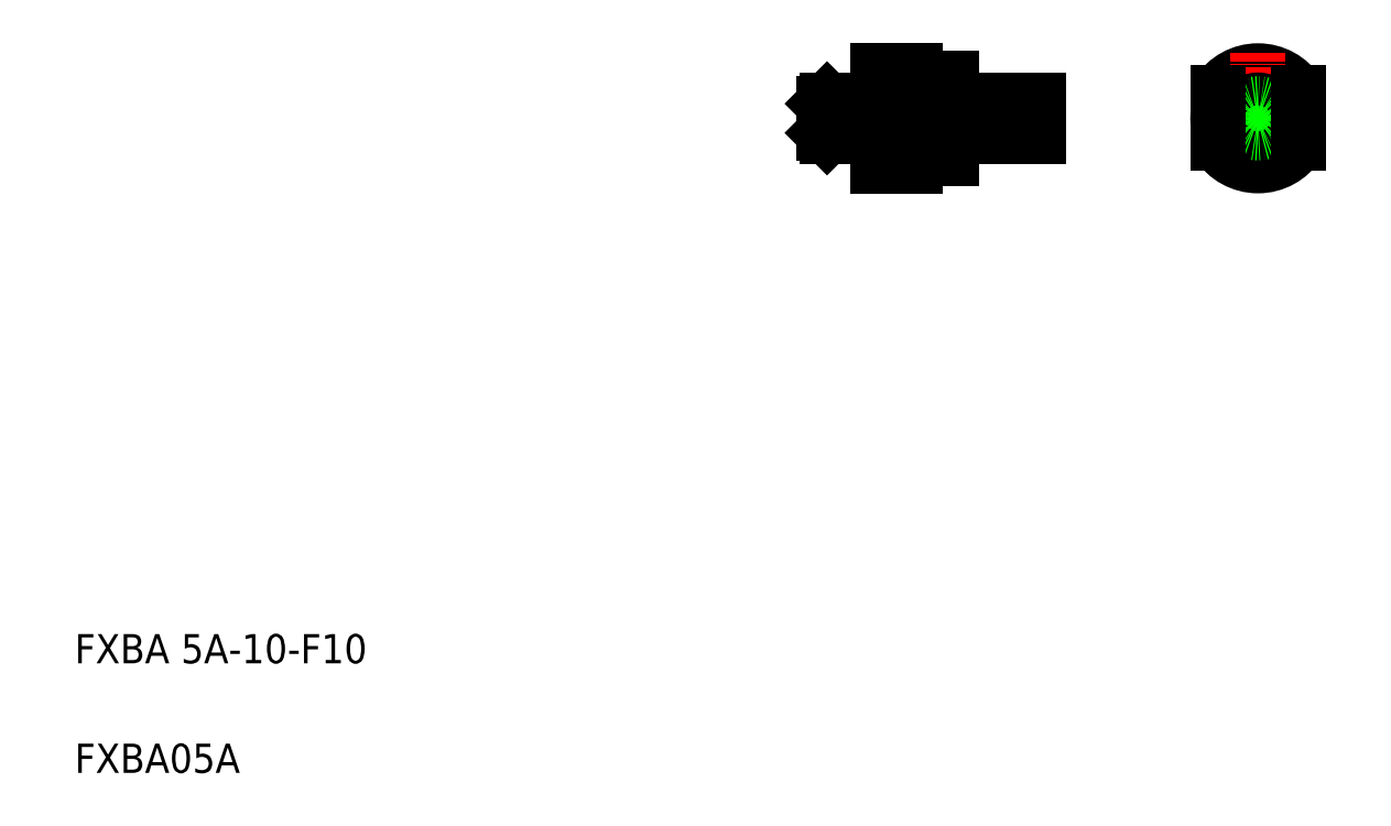
<metadata>
{"format":"dxf","ext":"dxf","renderer":"ezdxf+matplotlib","layout":"modelspace","background":"white","min_lineweight":24,"dpi":150}
</metadata>
<code>
0
SECTION
2
ENTITIES
0
LINE
8
0
10
79.3
20
204.8
30
0
11
79.3
21
191.8
31
0
0
LINE
8
0
10
84.3
20
203.8
30
0
11
84.3
21
192.8
31
0
0
LINE
8
0
10
74.3
20
191.8
30
0
11
74.3
21
204.8
31
0
0
LINE
8
0
10
79.4
20
192.8
30
0
11
84.3
21
192.8
31
0
0
LINE
8
CENTER
10
63.96
20
198.3
30
0
11
99.7
21
198.3
31
0
0
LINE
8
0
10
67.3
20
200.8
30
0
11
72.8
21
200.8
31
0
0
LINE
8
0
10
66.8
20
200.3
30
0
11
73.3
21
200.3
31
0
0
LINE
8
0
10
67.3
20
195.8
30
0
11
72.8
21
195.8
31
0
0
LINE
8
0
10
66.8
20
196.3
30
0
11
73.3
21
196.3
31
0
0
LINE
8
0
10
66.8
20
196.3
30
0
11
66.8
21
200.3
31
0
0
LINE
8
0
10
67.3
20
195.8
30
0
11
67.3
21
200.8
31
0
0
LINE
8
0
10
67.3
20
195.8
30
0
11
66.8
21
196.3
31
0
0
LINE
8
0
10
67.3
20
200.8
30
0
11
66.8
21
200.3
31
0
0
LINE
8
0
10
79.3
20
201.8
30
0
11
74.3
21
194.9
31
0
0
LINE
8
0
10
74.3
20
201.8
30
0
11
79.3
21
194.9
31
0
0
LINE
8
0
10
74.3
20
191.8
30
0
11
79.3
21
191.8
31
0
0
LINE
8
0
10
79.3
20
194.9
30
0
11
74.3
21
194.9
31
0
0
ARC
8
0
10
79.4
20
192.7
30
0
40
0.1
50
90
51
180
0
LINE
8
0
10
73.3
20
200.3
30
0
11
74.3
21
200.3
31
0
0
LINE
8
0
10
73.3
20
196.3
30
0
11
74.3
21
196.3
31
0
0
LINE
8
0
10
73.3
20
196.3
30
0
11
73.3
21
200.3
31
0
0
LINE
8
0
10
72.8
20
195.8
30
0
11
72.8
21
200.8
31
0
0
LINE
8
0
10
72.8
20
195.8
30
0
11
73.3
21
196.3
31
0
0
LINE
8
0
10
72.8
20
200.8
30
0
11
73.3
21
200.3
31
0
0
LINE
8
0
10
79.3
20
201.8
30
0
11
74.3
21
201.8
31
0
0
LINE
8
0
10
84.5
20
200.8
30
0
11
94.3
21
200.8
31
0
0
LINE
8
0
10
94.3
20
195.8
30
0
11
84.5
21
195.8
31
0
0
ARC
8
0
10
84.5
20
195.6
30
0
40
0.2
50
90
51
180
0
ARC
8
0
10
84.5
20
201
30
0
40
0.2
50
180
51
270
0
LINE
8
0
10
89.4
20
200.8
30
0
11
89.4
21
200.8
31
0
0
LINE
8
0
10
94.3
20
200.8
30
0
11
94.3
21
195.8
31
0
0
LINE
8
0
10
95
20
200.8
30
0
11
95
21
195.8
31
0
0
LINE
8
0
10
96.3
20
200.8
30
0
11
96.3
21
195.8
31
0
0
LINE
8
0
10
95
20
195.8
30
0
11
96.3
21
195.8
31
0
0
LINE
8
0
10
94.3
20
196.3
30
0
11
95
21
196.3
31
0
0
LINE
8
0
10
95
20
200.8
30
0
11
96.3
21
200.8
31
0
0
LINE
8
0
10
94.3
20
200.3
30
0
11
95
21
200.3
31
0
0
LINE
8
0
10
79.4
20
203.8
30
0
11
84.3
21
203.8
31
0
0
LINE
8
0
10
74.3
20
204.8
30
0
11
79.3
21
204.8
31
0
0
ARC
8
0
10
79.4
20
203.9
30
0
40
0.1
50
180
51
270
0
CIRCLE
8
0
10
126.3
20
198.3
30
0
40
5.5
0
ARC
8
0
10
126.3
20
198.3
30
0
40
6.5
50
32.2
51
147.8
0
LINE
8
CENTER
10
126.3
20
207.3
30
0
11
126.3
21
189.3
31
0
0
ARC
8
0
10
126.3
20
198.3
30
0
40
6.5
50
212.2
51
327.8
0
LINE
8
CENTER
10
118.8
20
198.3
30
0
11
133.8
21
198.3
31
0
0
CIRCLE
8
0
10
126.3
20
198.3
30
0
40
2.5
0
CIRCLE
8
0
10
126.3
20
198.3
30
0
40
2
0
LINE
8
0
10
120.8
20
201.8
30
0
11
120.8
21
194.9
31
0
0
LINE
8
0
10
131.8
20
201.8
30
0
11
131.8
21
194.9
31
0
0
TEXT
8
0
10
-35.7
20
123.7
30
0
40
4
1
FXBA 5A-10-F10
0
TEXT
8
0
10
-35.7
20
108.7
30
0
40
4
1
FXBA05A
0
ENDSEC
0
EOF

</code>
